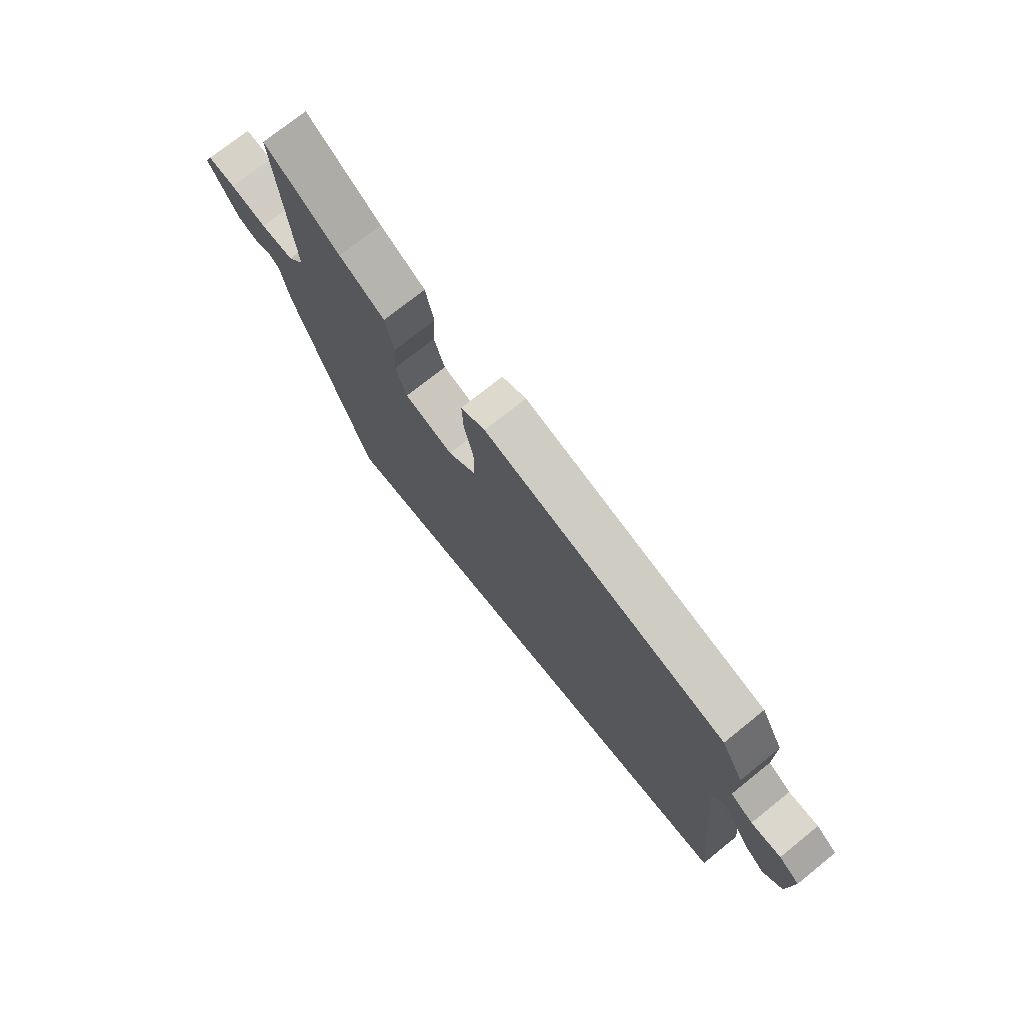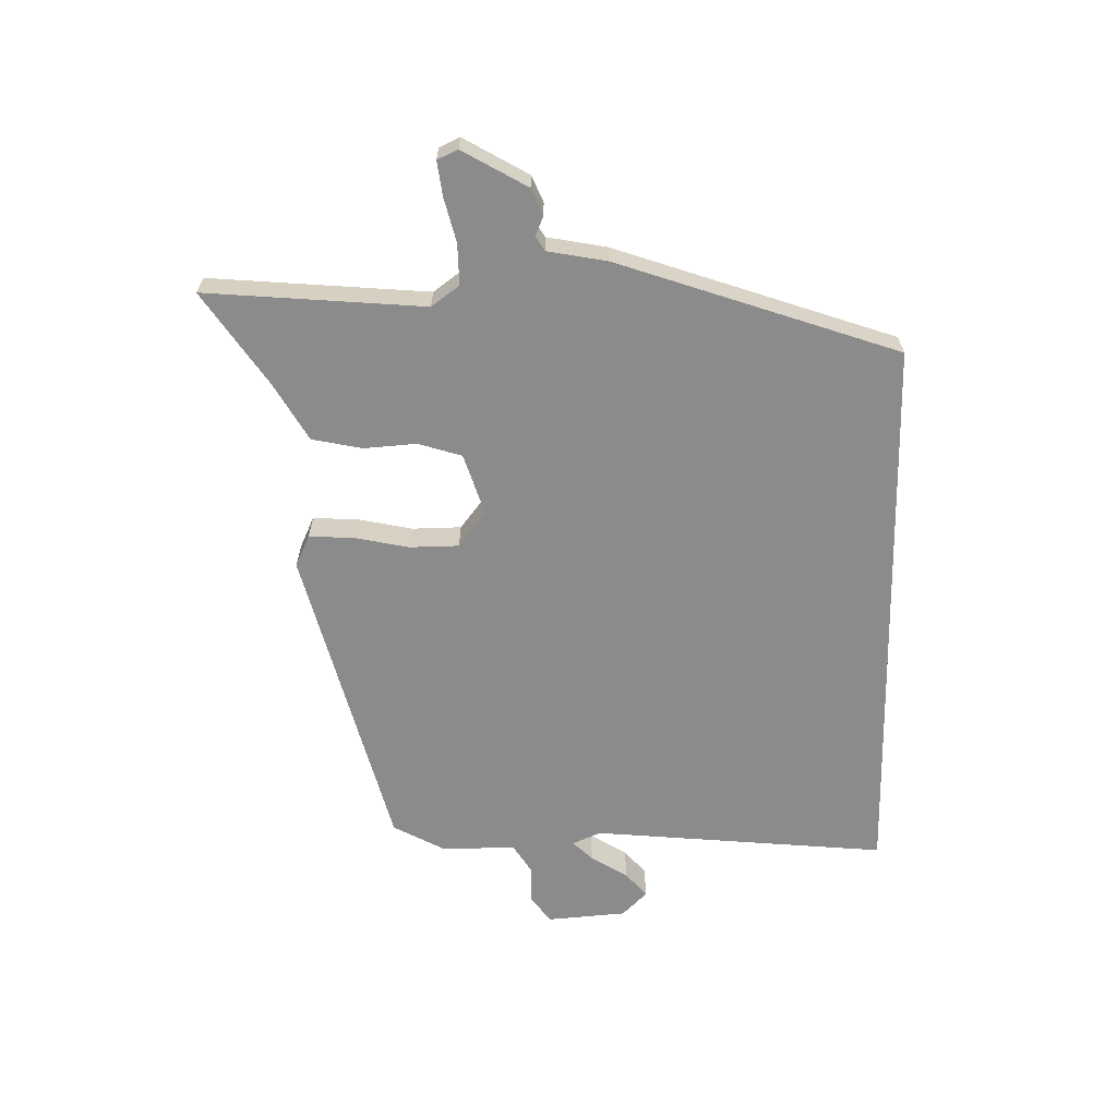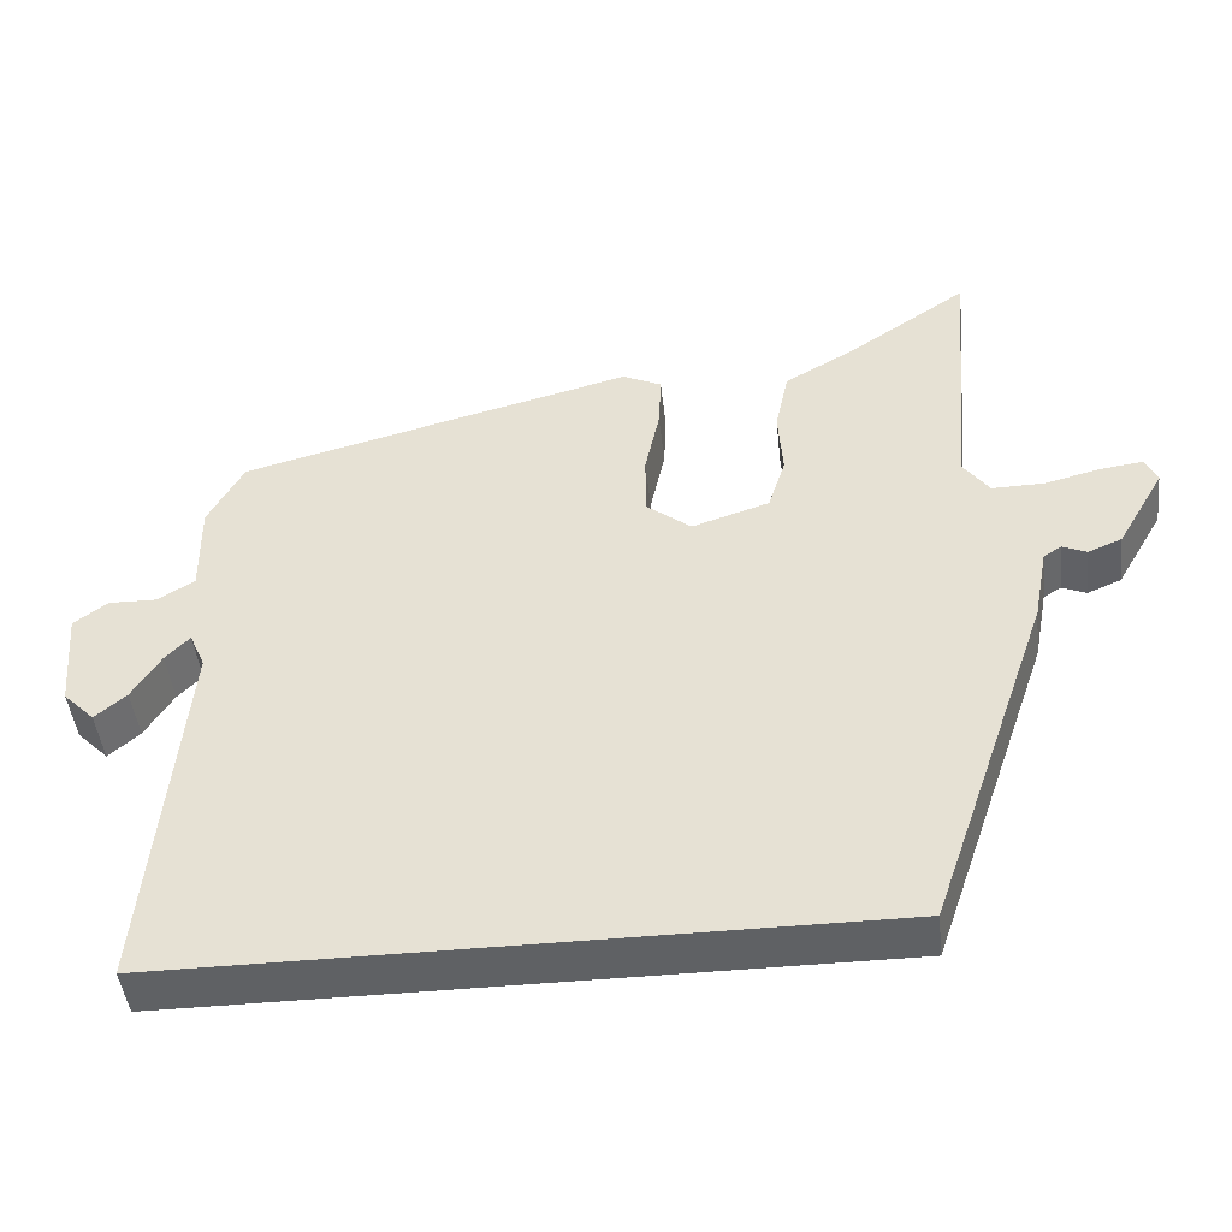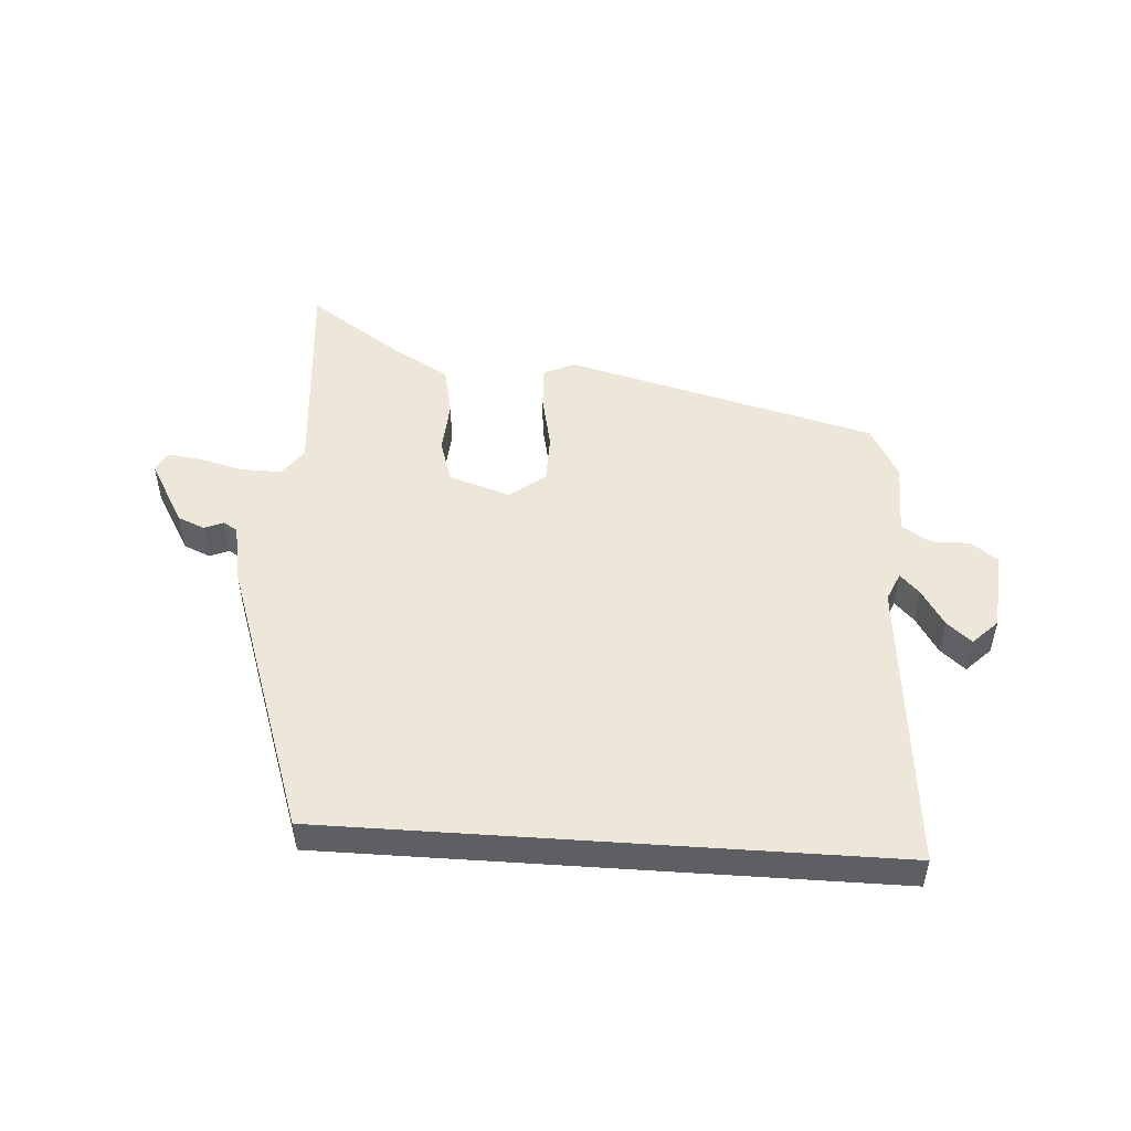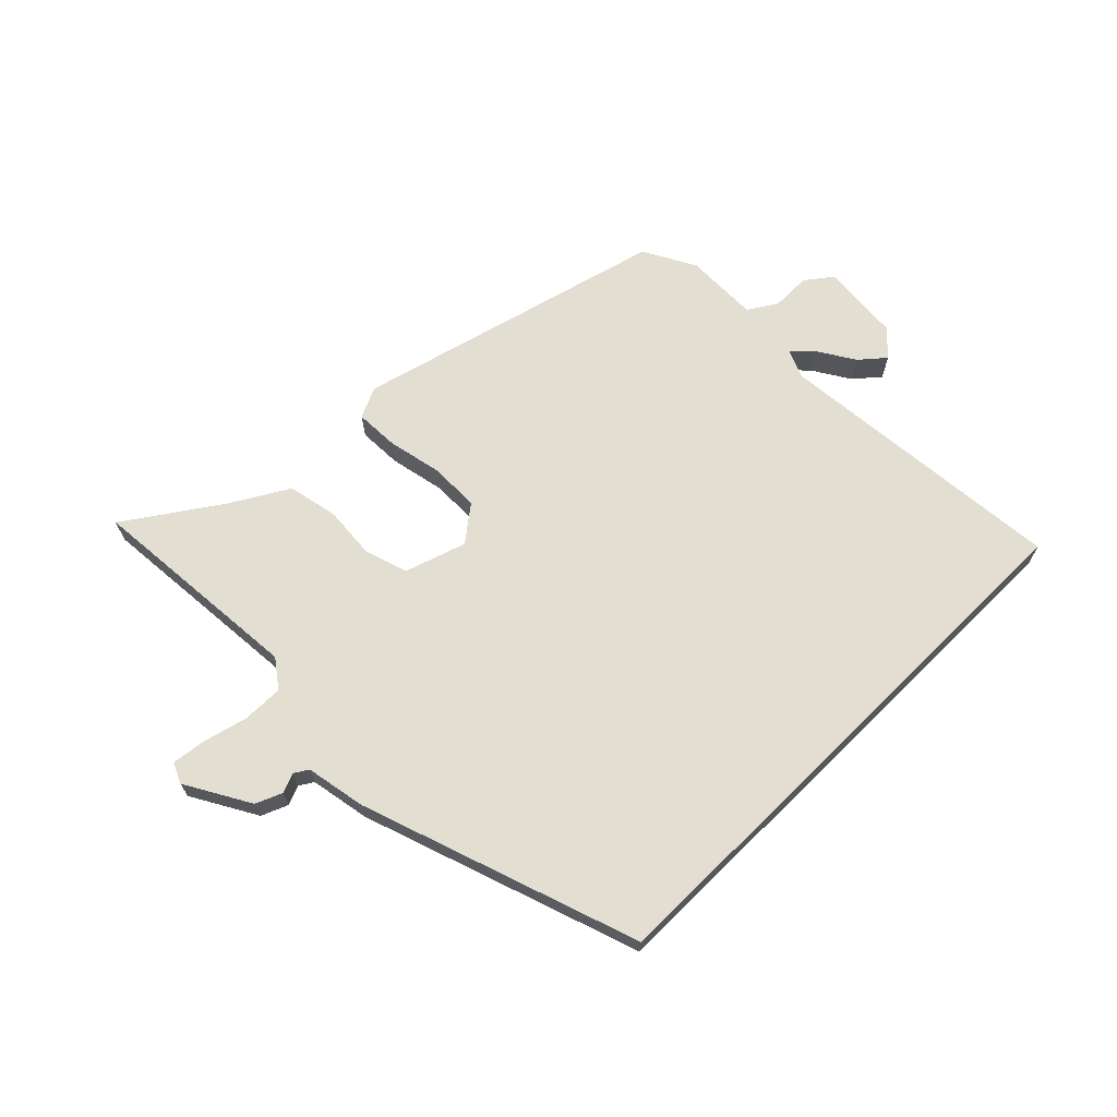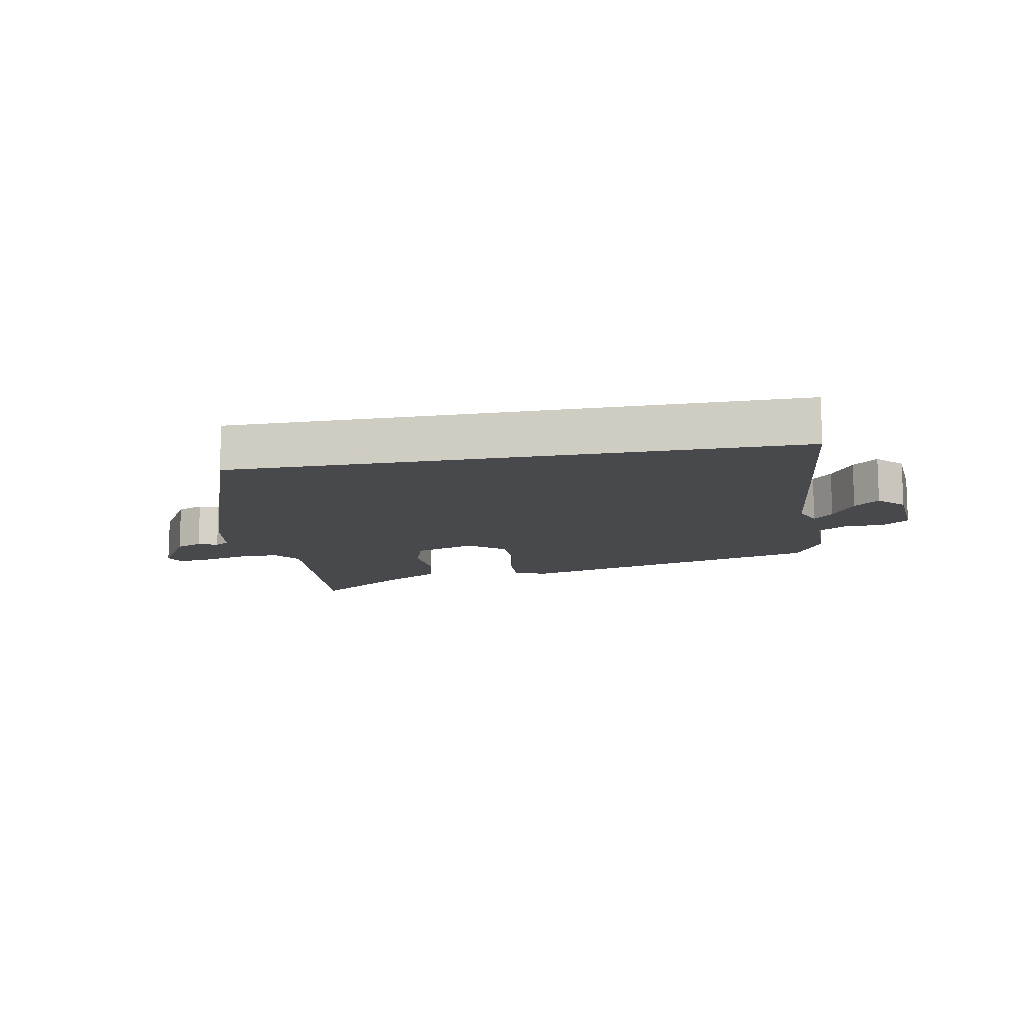
<metadata>
{"format":"obj","ext":"obj","renderer":"f3d","projection":"perspective","resolution":1024,"background":"white","views":[{"elev":73.7,"azim":-128.9,"up":"+Z"},{"elev":-64.0,"azim":91.2,"up":"+Y"},{"elev":-45.4,"azim":6.4,"up":"+Z"},{"elev":50.1,"azim":-176.1,"up":"+Y"},{"elev":67.9,"azim":135.4,"up":"+Y"},{"elev":-12.2,"azim":-169.7,"up":"+Y"}]}
</metadata>
<code>
v -0.529 0.07 -0.5
v -0.484 0.07 -0.023
v -0.504 0.07 0.023
v -0.535 0.07 -0.009
v -0.572 0.07 -0.068
v -0.612 0.07 -0.102
v -0.652 0.07 -0.062
v -0.662 0.07 0.066
v -0.619 0.07 0.098
v -0.557 0.07 0.097
v -0.51 0.07 0.126
v -0.511 0.07 0.245
v -0.465 0.07 0.329
v 0.038 0.07 0.458
v 0.088 0.07 0.435
v 0.085 0.07 0.364
v 0.066 0.07 0.275
v 0.067 0.07 0.195
v 0.124 0.07 0.151
v 0.223 0.07 0.183
v 0.245 0.07 0.253
v 0.239 0.07 0.338
v 0.256 0.07 0.419
v 0.348 0.07 0.472
v 0.499 0.07 0.574
v 0.469 0.07 0.221
v 0.502 0.07 0.176
v 0.568 0.07 0.177
v 0.64 0.07 0.195
v 0.695 0.07 0.202
v 0.71 0.07 0.169
v 0.65 0.07 0.065
v 0.607 0.07 0.047
v 0.576 0.07 0.06
v 0.553 0.07 0.046
v 0.535 0.07 -0.05
v 0.38 0.07 -0.5
v -0.529 0 -0.5
v -0.484 0 -0.023
v -0.504 0 0.023
v -0.535 0 -0.009
v -0.572 0 -0.068
v -0.612 0 -0.102
v -0.652 0 -0.062
v -0.662 0 0.066
v -0.619 0 0.098
v -0.557 0 0.097
v -0.51 0 0.126
v -0.511 0 0.245
v -0.465 0 0.329
v 0.038 0 0.458
v 0.088 0 0.435
v 0.085 0 0.364
v 0.066 0 0.275
v 0.067 0 0.195
v 0.124 0 0.151
v 0.223 0 0.183
v 0.245 0 0.253
v 0.239 0 0.338
v 0.256 0 0.419
v 0.348 0 0.472
v 0.499 0 0.574
v 0.469 0 0.221
v 0.502 0 0.176
v 0.568 0 0.177
v 0.64 0 0.195
v 0.695 0 0.202
v 0.71 0 0.169
v 0.65 0 0.065
v 0.607 0 0.047
v 0.576 0 0.06
v 0.553 0 0.046
v 0.535 0 -0.05
v 0.38 0 -0.5
f 35 36 37 1
f 34 35 1 2
f 31 32 33 34
f 31 34 2 3
f 28 29 30 31
f 27 28 31 3
f 26 27 3
f 24 25 26
f 21 22 23 24
f 20 21 24 26
f 19 20 26
f 14 15 16 17
f 14 17 18
f 11 12 13 14
f 10 11 14 18
f 7 8 9 10
f 4 5 6 7
f 3 4 7 10
f 19 26 3
f 3 10 18 19
f 38 74 73 72
f 39 38 72 71
f 71 70 69 68
f 40 39 71 68
f 68 67 66 65
f 40 68 65 64
f 40 64 63
f 63 62 61
f 61 60 59 58
f 63 61 58 57
f 63 57 56
f 54 53 52 51
f 55 54 51
f 51 50 49 48
f 55 51 48 47
f 47 46 45 44
f 44 43 42 41
f 47 44 41 40
f 40 63 56
f 56 55 47 40
f 1 38 39 2
f 2 39 40 3
f 3 40 41 4
f 4 41 42 5
f 5 42 43 6
f 6 43 44 7
f 7 44 45 8
f 8 45 46 9
f 9 46 47 10
f 10 47 48 11
f 11 48 49 12
f 12 49 50 13
f 13 50 51 14
f 14 51 52 15
f 15 52 53 16
f 16 53 54 17
f 17 54 55 18
f 18 55 56 19
f 19 56 57 20
f 20 57 58 21
f 21 58 59 22
f 22 59 60 23
f 23 60 61 24
f 24 61 62 25
f 25 62 63 26
f 26 63 64 27
f 27 64 65 28
f 28 65 66 29
f 29 66 67 30
f 30 67 68 31
f 31 68 69 32
f 32 69 70 33
f 33 70 71 34
f 34 71 72 35
f 35 72 73 36
f 36 73 74 37
f 37 74 38 1

</code>
